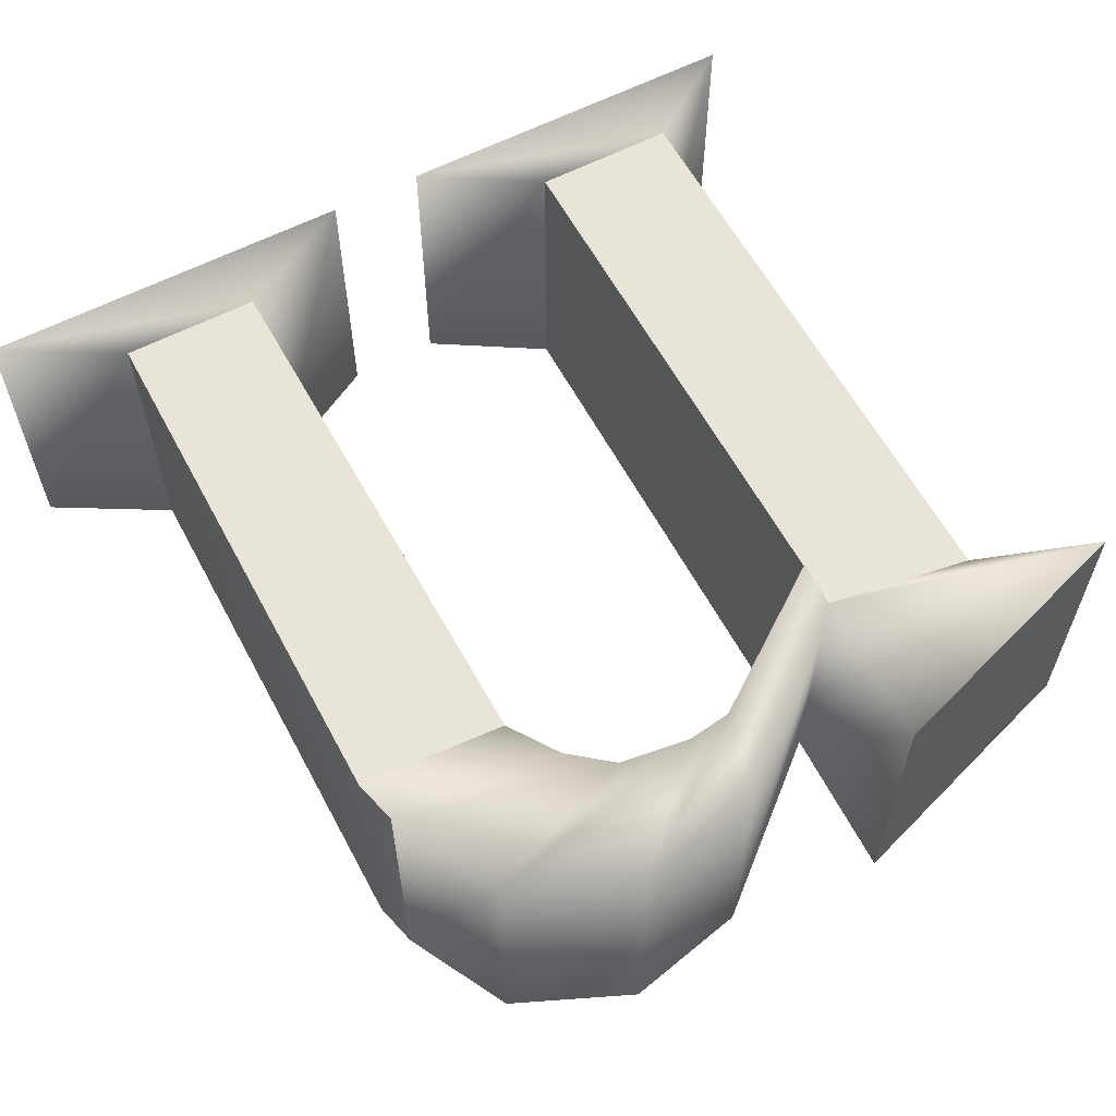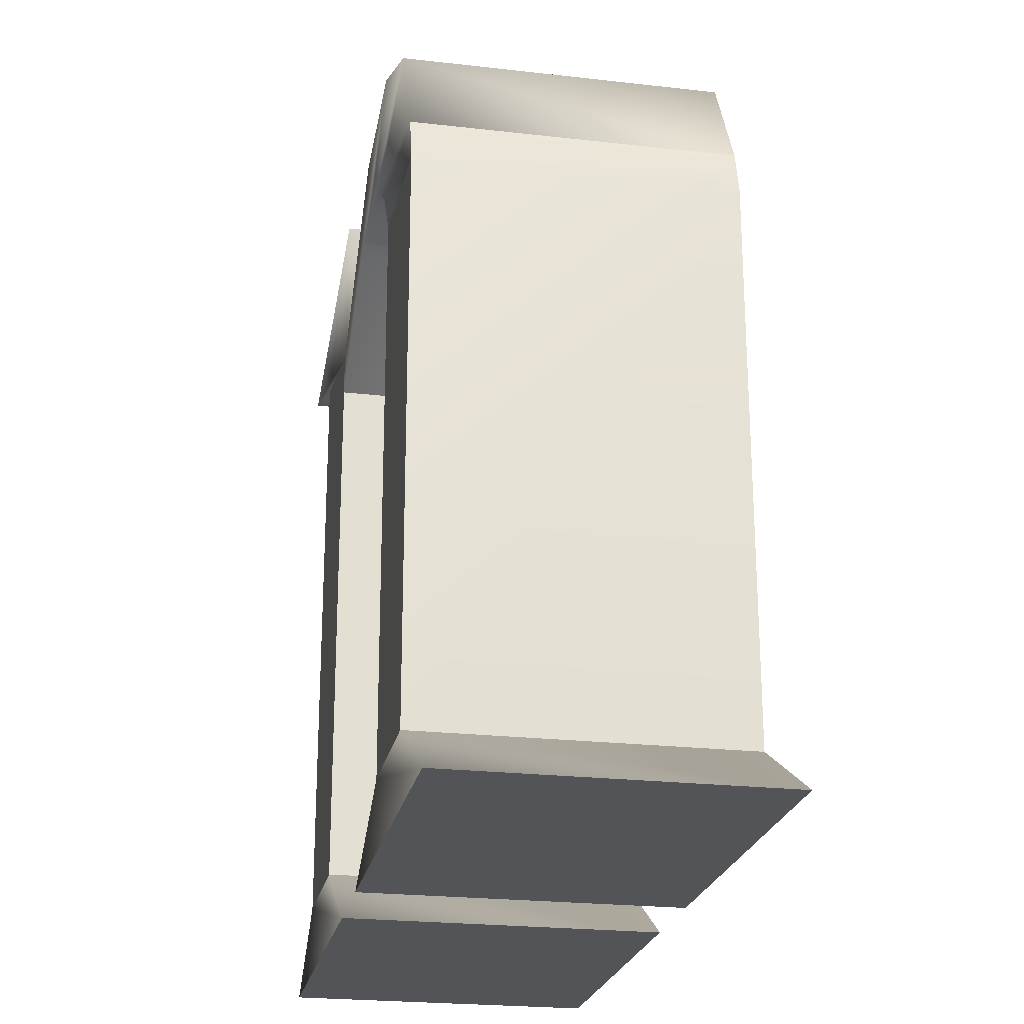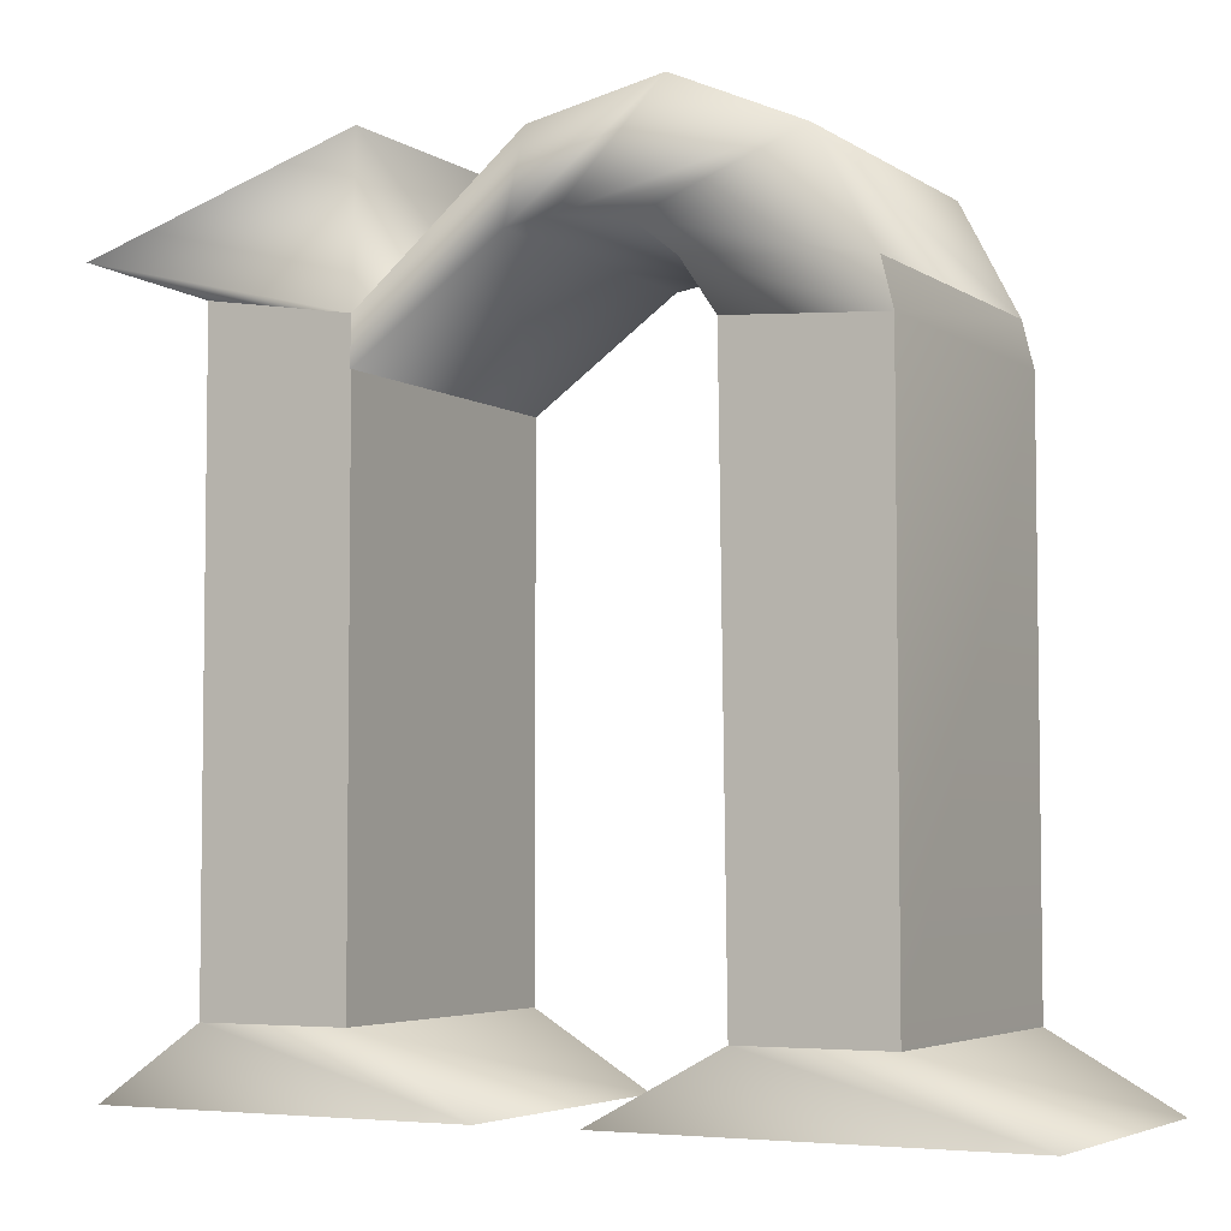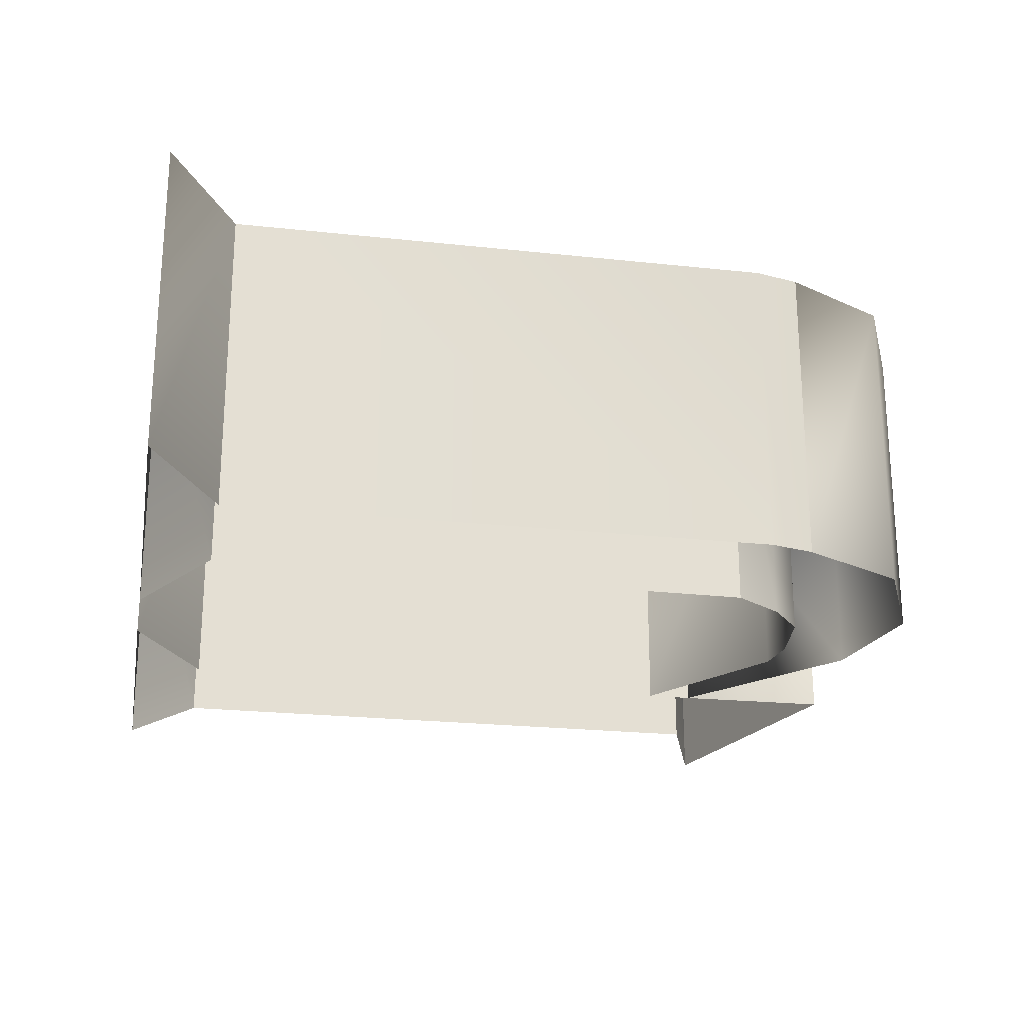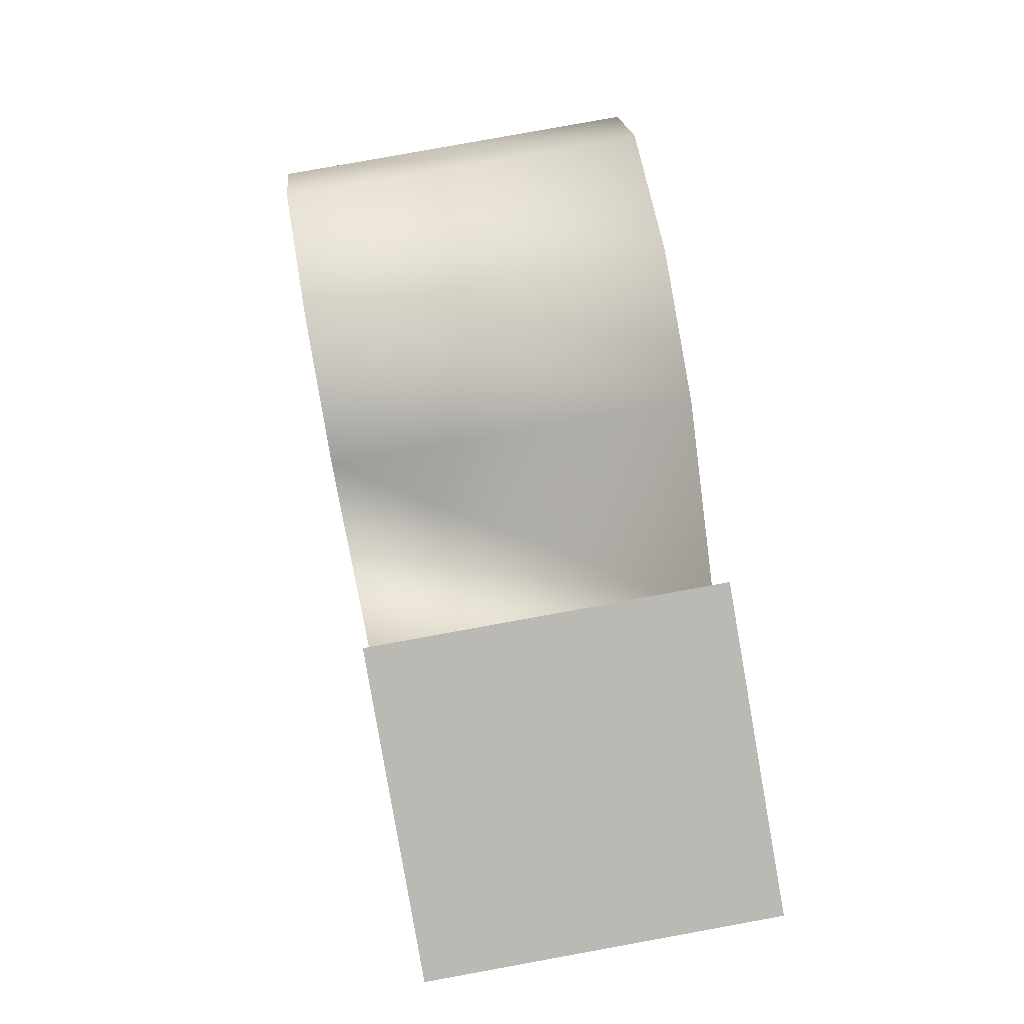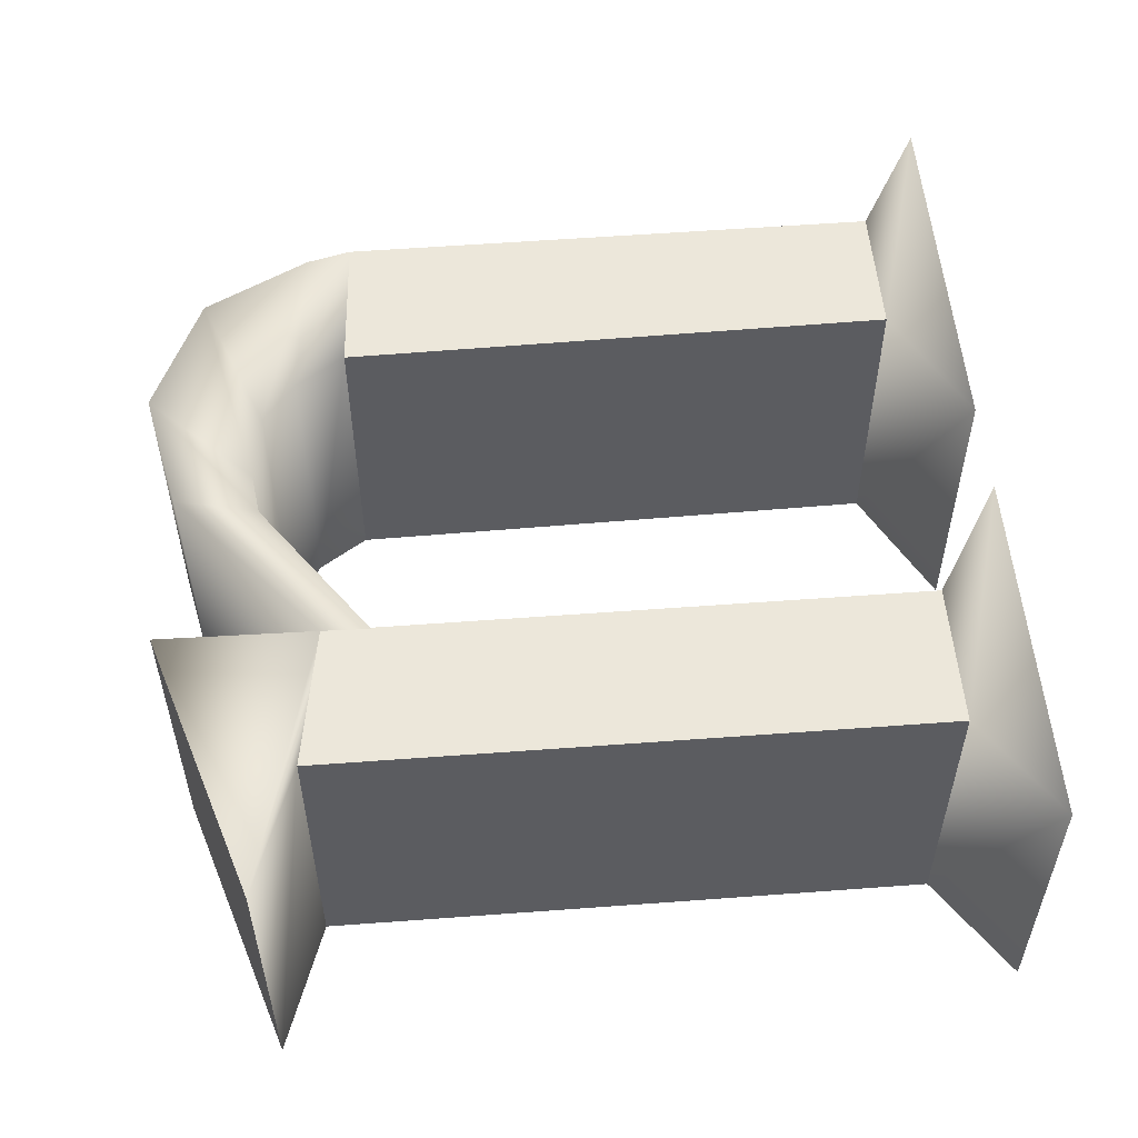
<metadata>
{"format":"obj","ext":"obj","renderer":"f3d","projection":"perspective","resolution":1024,"background":"white","views":[{"elev":60.0,"azim":152.0,"up":"+Z"},{"elev":-23.3,"azim":79.0,"up":"+Y"},{"elev":-4.4,"azim":27.8,"up":"+Y"},{"elev":-23.5,"azim":79.7,"up":"+Z"},{"elev":79.9,"azim":-100.3,"up":"+Y"},{"elev":54.1,"azim":-94.6,"up":"+Z"}]}
</metadata>
<code>
v 3.588 18.94 0.005031
v 3.565 2.001 0.005031
v 7.623 18.29 0.007855
v 7.612 2.001 0.005031
v 7.623 18.29 -8.633
v 7.612 2.001 -8.63
v 3.588 18.94 -8.63
v 3.565 2.001 -8.63
v -0.02929 20.19 -8.63
v -0.02929 20.19 0.005041
v 7.706 22.68 -8.63
v 7.706 22.68 0.005041
v 0.6658 -0.01729 0.005041
v 0.6658 -0.01729 -8.63
v 10.92 -0.01729 0.005041
v 10.92 -0.01729 -8.63
v 16.95 17.45 0.01068
v 17.15 1.93 0.01068
v 21.03 17.19 0.01068
v 21.05 1.93 0.01068
v 21.03 17.19 -8.634
v 21.05 1.93 -8.636
v 16.95 17.45 -8.636
v 17.15 1.93 -8.636
v 7.579 16.97 -8.636
v 7.579 16.97 0.01067
v 13.61 0.006408 0.01067
v 13.61 0.006408 -8.636
v 24.43 0.006408 0.01067
v 24.43 0.006408 -8.636
v 16.01 18.83 -8.636
v 16.01 18.83 0.01067
v 20.72 18.43 -8.634
v 20.72 18.43 0.01068
v 14.84 19.77 -8.636
v 14.84 19.77 0.01067
v 19.15 21.41 -8.636
v 19.15 21.41 0.01067
v 12.88 20.04 -8.636
v 12.88 20.04 0.01067
v 15.72 22.92 -8.636
v 15.72 22.92 0.01067
v 11.65 19.87 -8.636
v 11.65 19.87 0.01067
v 12.2 22.17 -8.636
v 12.2 22.17 0.01067
g n
f 1 2 3
f 2 4 3
f 3 4 5
f 4 6 5
f 7 8 1
f 8 2 1
f 9 10 11
f 10 12 11
f 13 14 15
f 14 16 15
f 9 7 1
f 9 1 10
f 10 1 3
f 10 3 12
f 12 3 5
f 12 5 11
f 13 2 8
f 13 8 14
f 15 4 2
f 15 2 13
f 16 6 4
f 16 4 15
g Regroup03
f 17 18 19
f 18 20 19
f 19 20 21
f 20 22 21
f 23 24 17
f 24 18 17
f 27 28 29
f 28 30 29
f 27 18 24
f 27 24 28
f 29 20 18
f 29 18 27
f 30 22 20
f 30 20 29
f 31 23 17
f 31 17 32
f 32 17 19
f 32 19 34
f 35 31 32
f 35 32 36
f 36 32 34
f 36 34 38
f 38 34 33
f 38 33 37
f 39 35 36
f 39 36 40
f 40 36 38
f 40 38 42
f 42 38 37
f 42 37 41
f 43 39 40
f 43 40 44
f 44 40 42
f 44 42 46
f 46 42 41
f 46 41 45
f 25 43 44
f 25 44 26
f 26 44 46
f 26 46 3
f 3 46 45
f 3 45 5
f 21 33 19
f 33 34 19

</code>
